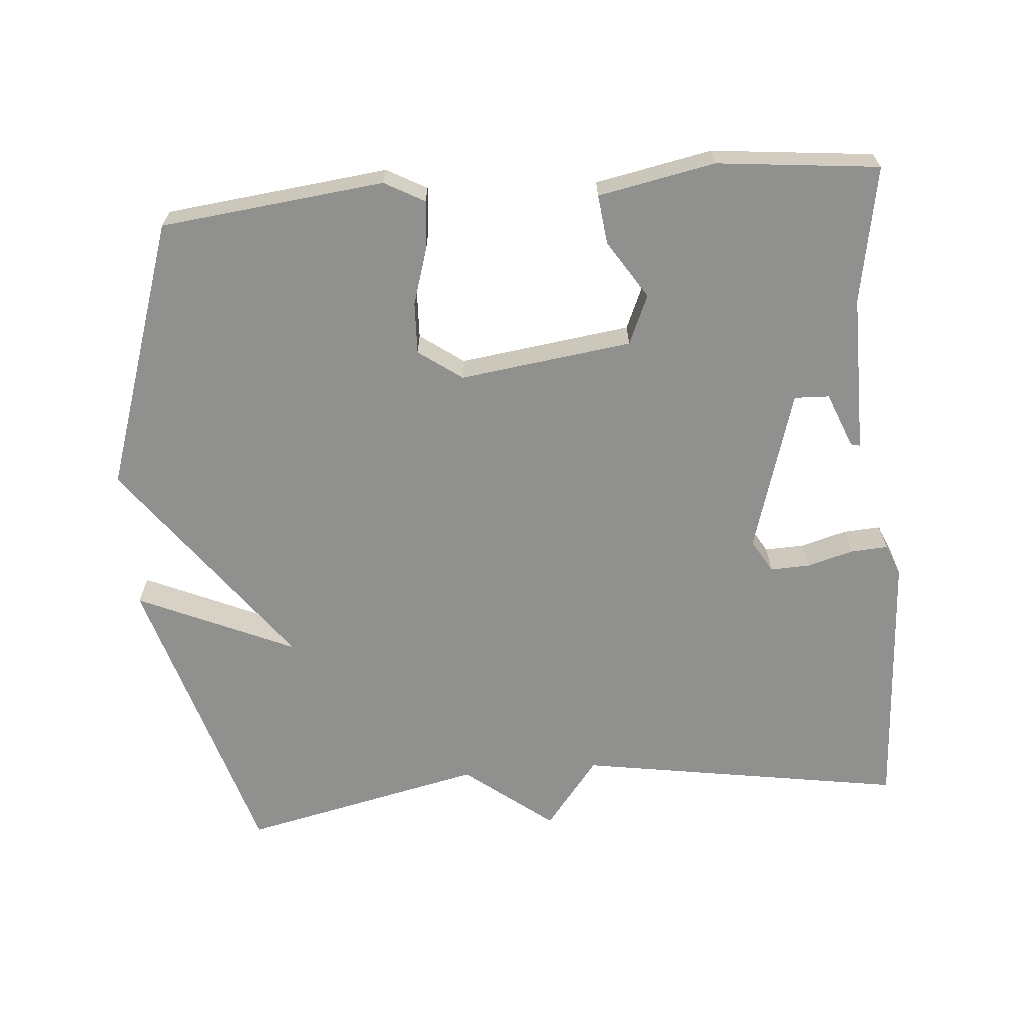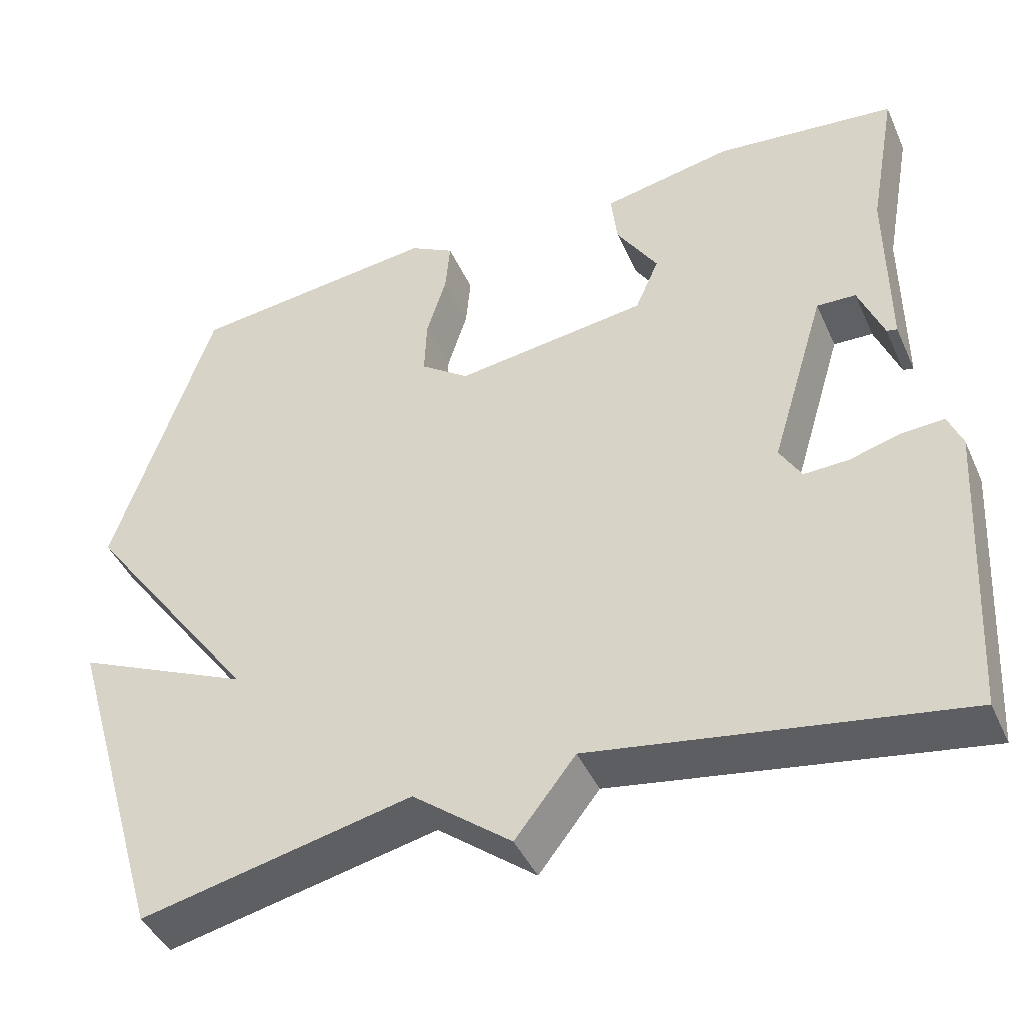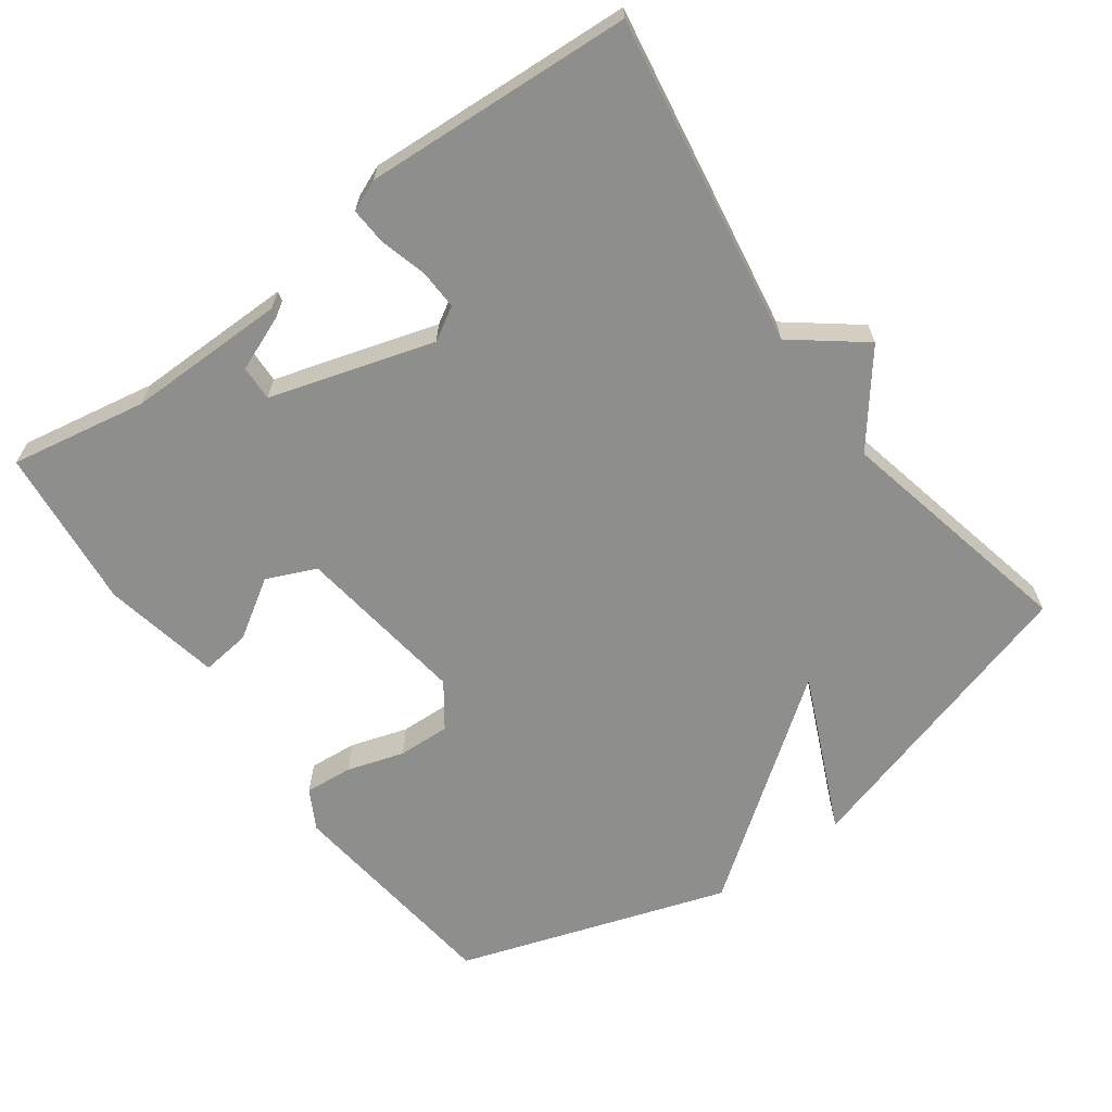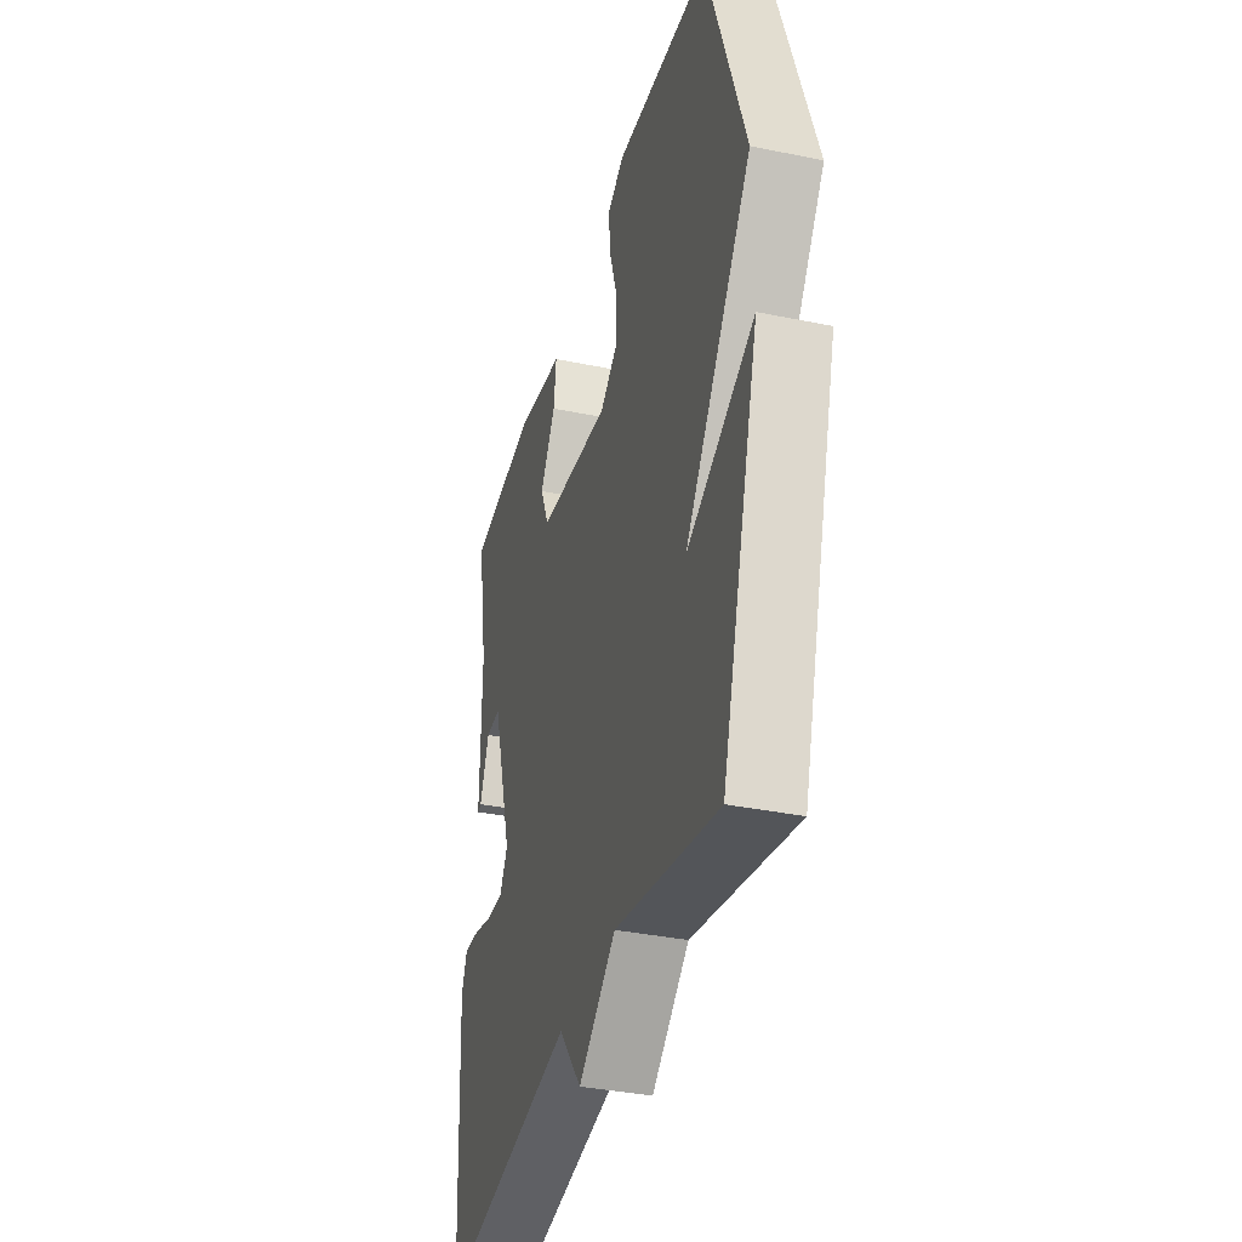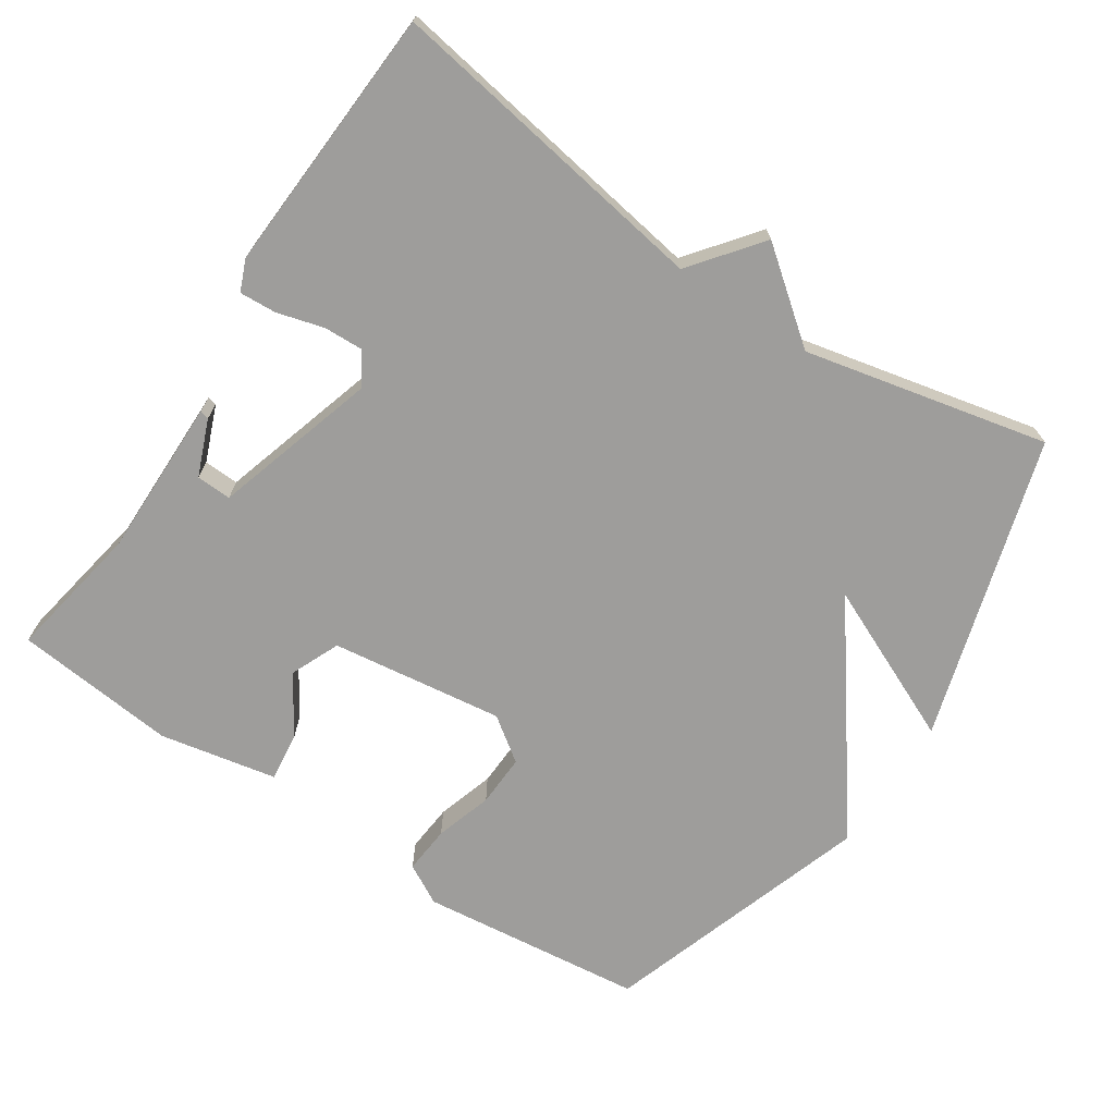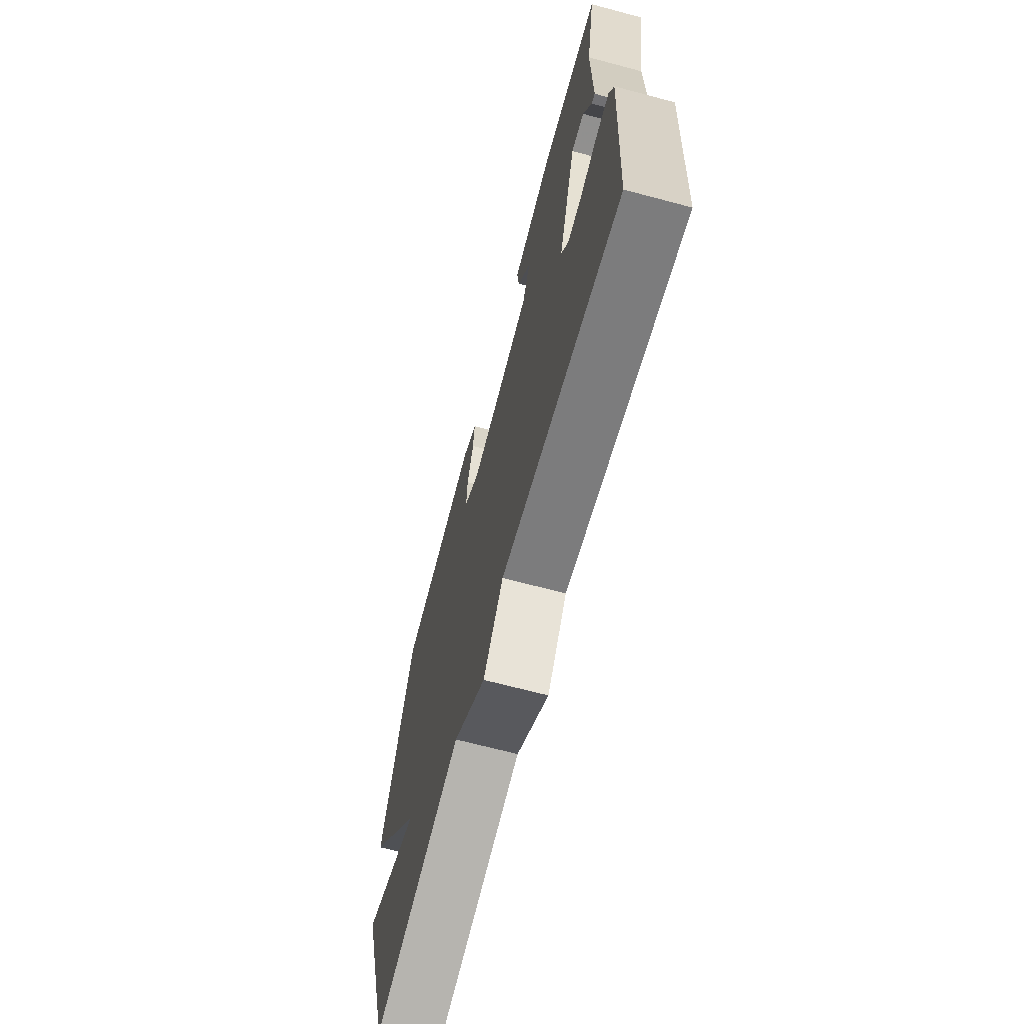
<metadata>
{"format":"obj","ext":"obj","renderer":"f3d","projection":"perspective","resolution":1024,"background":"white","views":[{"elev":-65.6,"azim":4.8,"up":"+Y"},{"elev":-43.3,"azim":23.1,"up":"+Z"},{"elev":-64.9,"azim":126.1,"up":"+Y"},{"elev":-36.2,"azim":-105.1,"up":"+Z"},{"elev":-70.5,"azim":146.6,"up":"+Y"},{"elev":-68.0,"azim":75.1,"up":"+Z"}]}
</metadata>
<code>
v -0.5 0.07 -0.5
v -0.625 0.07 -0.077
v -0.404 0.07 -0.176
v -0.625 0.07 0.123
v -0.5 0.07 0.5
v -0.186 0.07 0.535
v -0.13 0.07 0.504
v -0.136 0.07 0.437
v -0.161 0.07 0.357
v -0.164 0.07 0.284
v -0.103 0.07 0.24
v 0.139 0.07 0.272
v 0.169 0.07 0.341
v 0.117 0.07 0.423
v 0.109 0.07 0.492
v 0.273 0.07 0.524
v 0.5 0.07 0.5
v 0.465 0.07 0.309
v 0.466 0.07 0.086
v 0.453 0.07 0.089
v 0.422 0.07 0.167
v 0.373 0.07 0.169
v 0.304 0.07 -0.059
v 0.331 0.07 -0.105
v 0.387 0.07 -0.103
v 0.452 0.07 -0.085
v 0.504 0.07 -0.082
v 0.522 0.07 -0.126
v 0.5 0.07 -0.5
v 0.041 0.07 -0.425
v -0.035 0.07 -0.522
v -0.159 0.07 -0.425
v -0.5 0 -0.5
v -0.625 0 -0.077
v -0.404 0 -0.176
v -0.625 0 0.123
v -0.5 0 0.5
v -0.186 0 0.535
v -0.13 0 0.504
v -0.136 0 0.437
v -0.161 0 0.357
v -0.164 0 0.284
v -0.103 0 0.24
v 0.139 0 0.272
v 0.169 0 0.341
v 0.117 0 0.423
v 0.109 0 0.492
v 0.273 0 0.524
v 0.5 0 0.5
v 0.465 0 0.309
v 0.466 0 0.086
v 0.453 0 0.089
v 0.422 0 0.167
v 0.373 0 0.169
v 0.304 0 -0.059
v 0.331 0 -0.105
v 0.387 0 -0.103
v 0.452 0 -0.085
v 0.504 0 -0.082
v 0.522 0 -0.126
v 0.5 0 -0.5
v 0.041 0 -0.425
v -0.035 0 -0.522
v -0.159 0 -0.425
f 30 31 32
f 28 29 30
f 27 28 30
f 26 27 30
f 25 26 30
f 24 25 30 32
f 23 24 32 1
f 18 19 20 21
f 18 21 22
f 17 18 22
f 16 17 22
f 15 16 22
f 14 15 22
f 13 14 22
f 12 13 22 23
f 7 8 9
f 6 7 9
f 5 6 9
f 4 5 9
f 3 4 9
f 3 9 10
f 1 2 3
f 23 1 3
f 12 23 3
f 11 12 3
f 3 10 11
f 64 63 62
f 62 61 60
f 62 60 59
f 62 59 58
f 62 58 57
f 64 62 57 56
f 33 64 56 55
f 53 52 51 50
f 54 53 50
f 54 50 49
f 54 49 48
f 54 48 47
f 54 47 46
f 54 46 45
f 55 54 45 44
f 41 40 39
f 41 39 38
f 41 38 37
f 41 37 36
f 41 36 35
f 42 41 35
f 35 34 33
f 35 33 55
f 35 55 44
f 35 44 43
f 43 42 35
f 1 33 34 2
f 2 34 35 3
f 3 35 36 4
f 4 36 37 5
f 5 37 38 6
f 6 38 39 7
f 7 39 40 8
f 8 40 41 9
f 9 41 42 10
f 10 42 43 11
f 11 43 44 12
f 12 44 45 13
f 13 45 46 14
f 14 46 47 15
f 15 47 48 16
f 16 48 49 17
f 17 49 50 18
f 18 50 51 19
f 19 51 52 20
f 20 52 53 21
f 21 53 54 22
f 22 54 55 23
f 23 55 56 24
f 24 56 57 25
f 25 57 58 26
f 26 58 59 27
f 27 59 60 28
f 28 60 61 29
f 29 61 62 30
f 30 62 63 31
f 31 63 64 32
f 32 64 33 1

</code>
